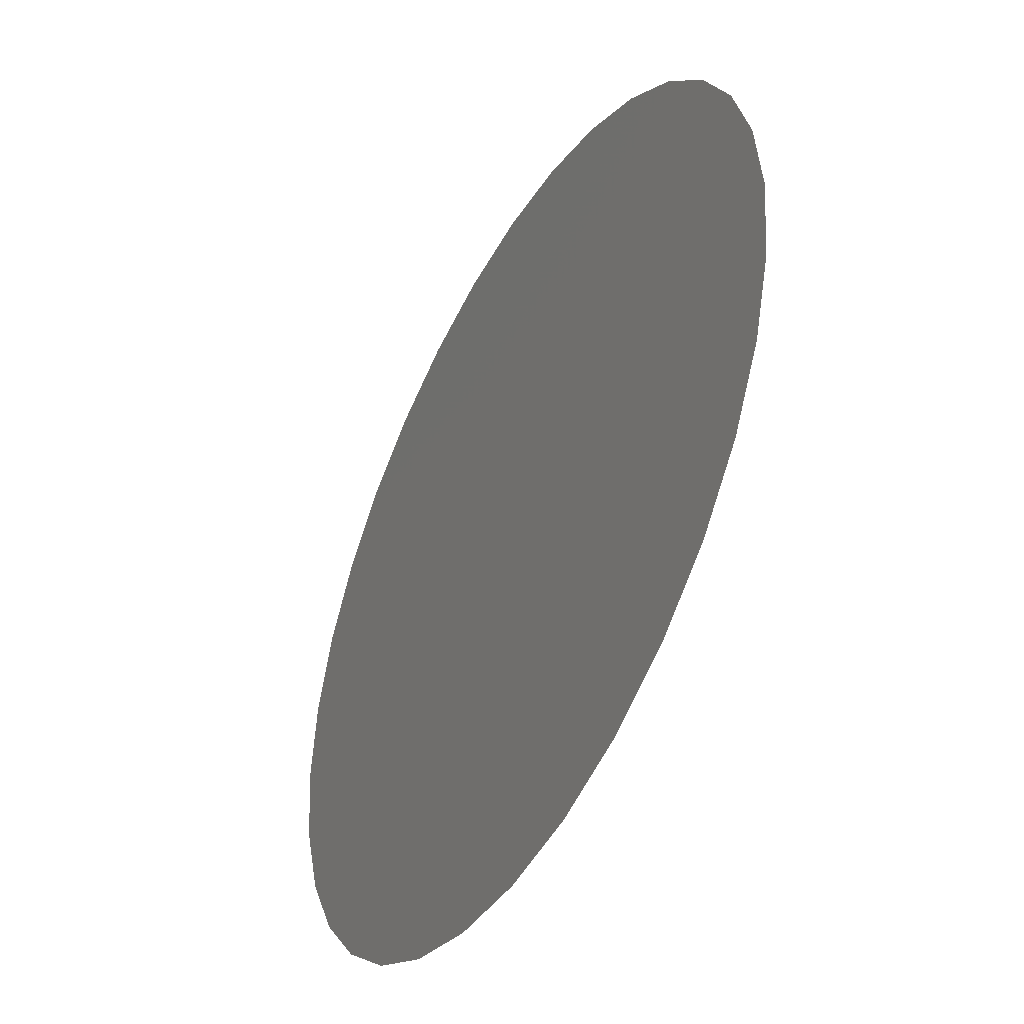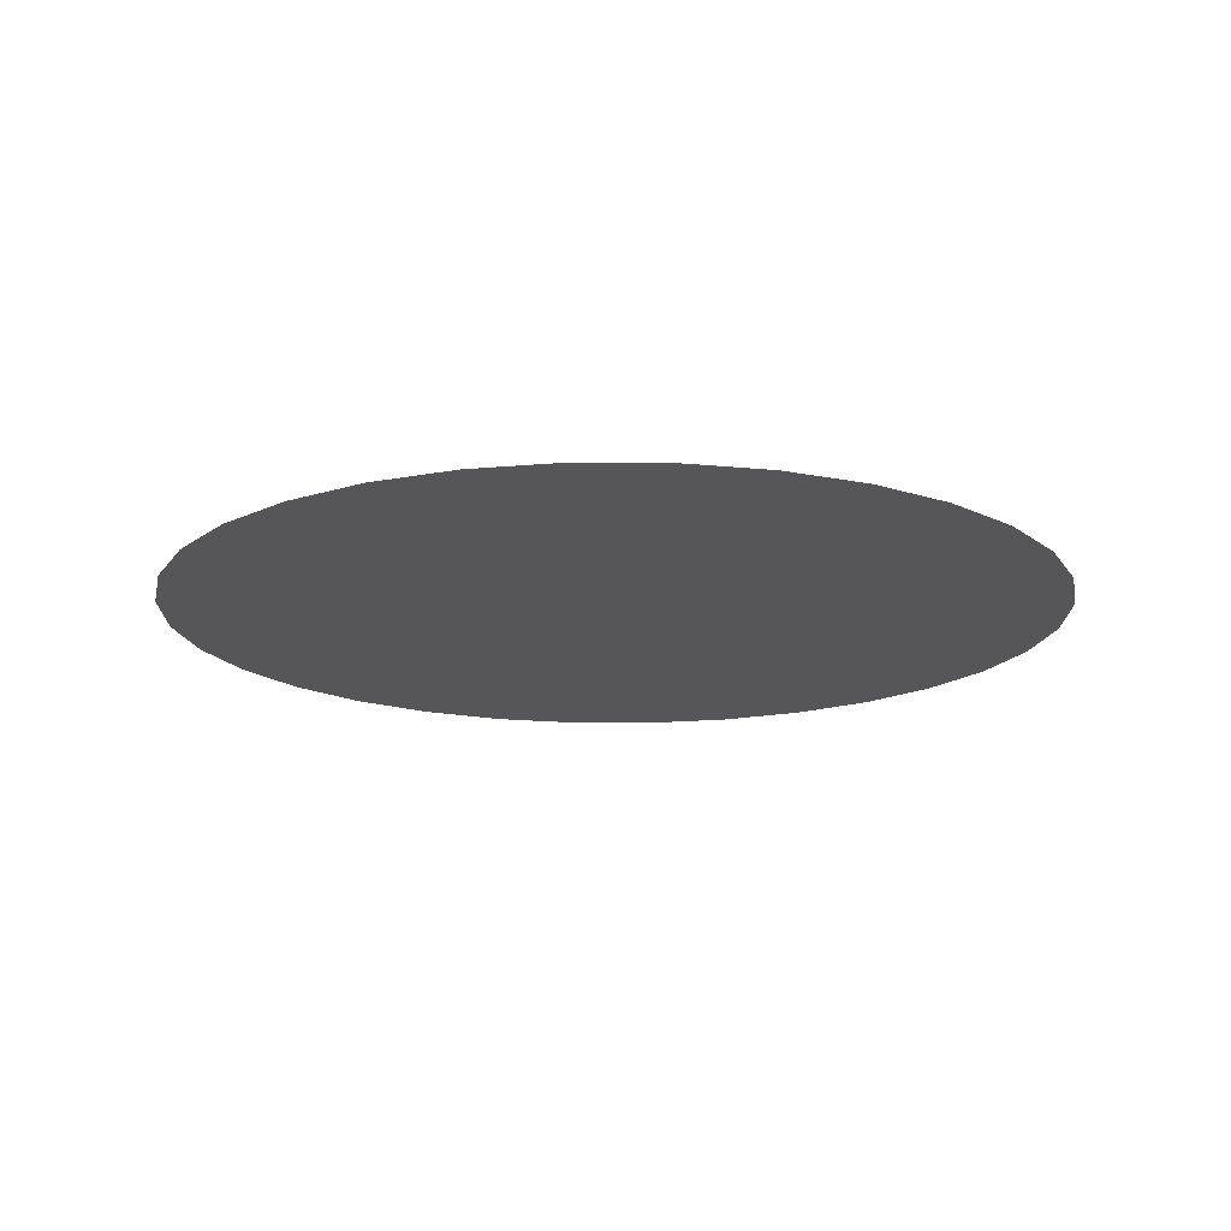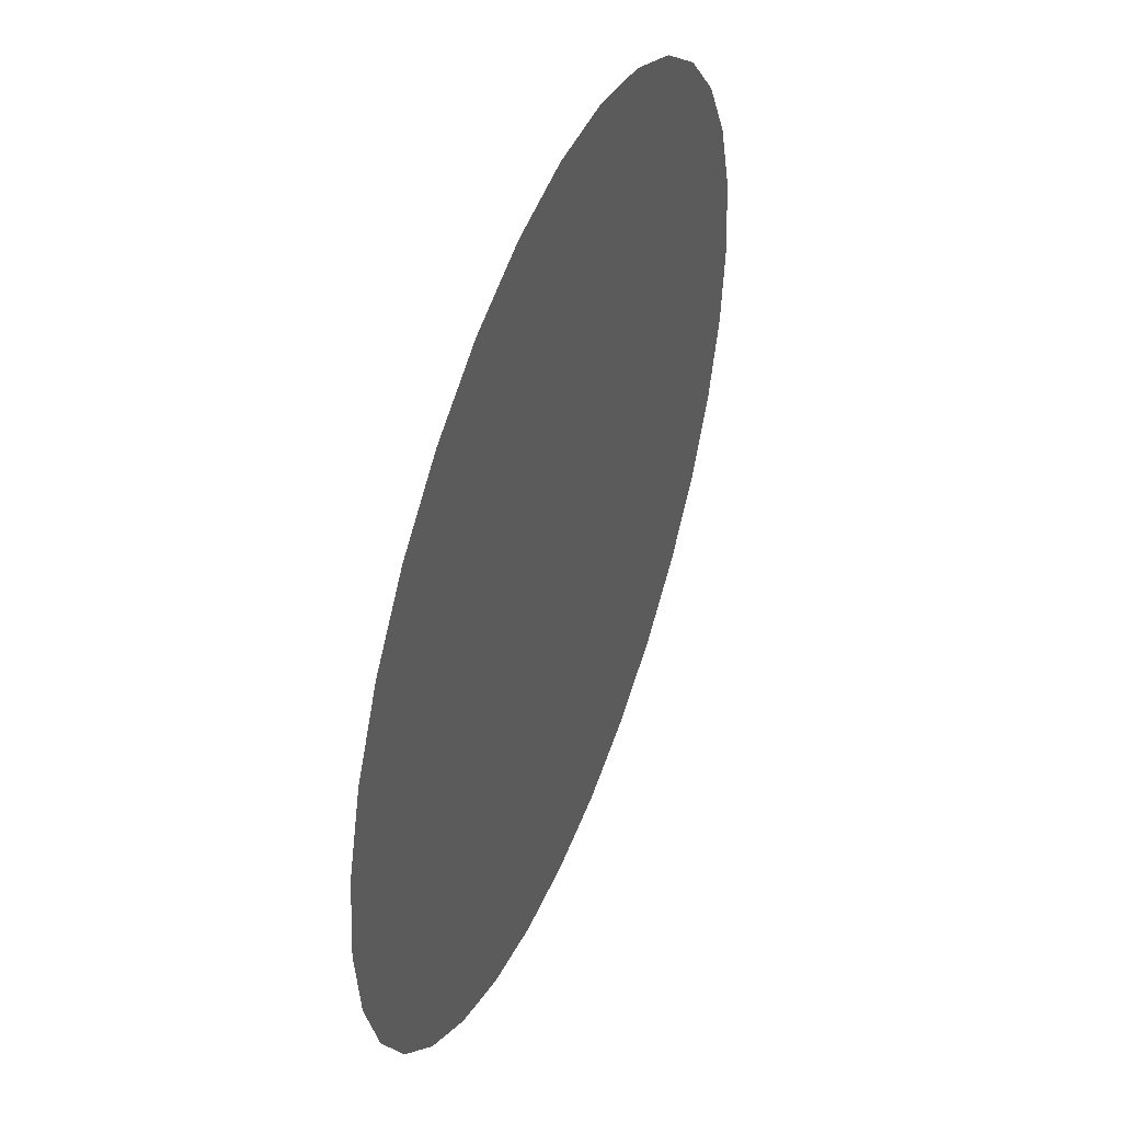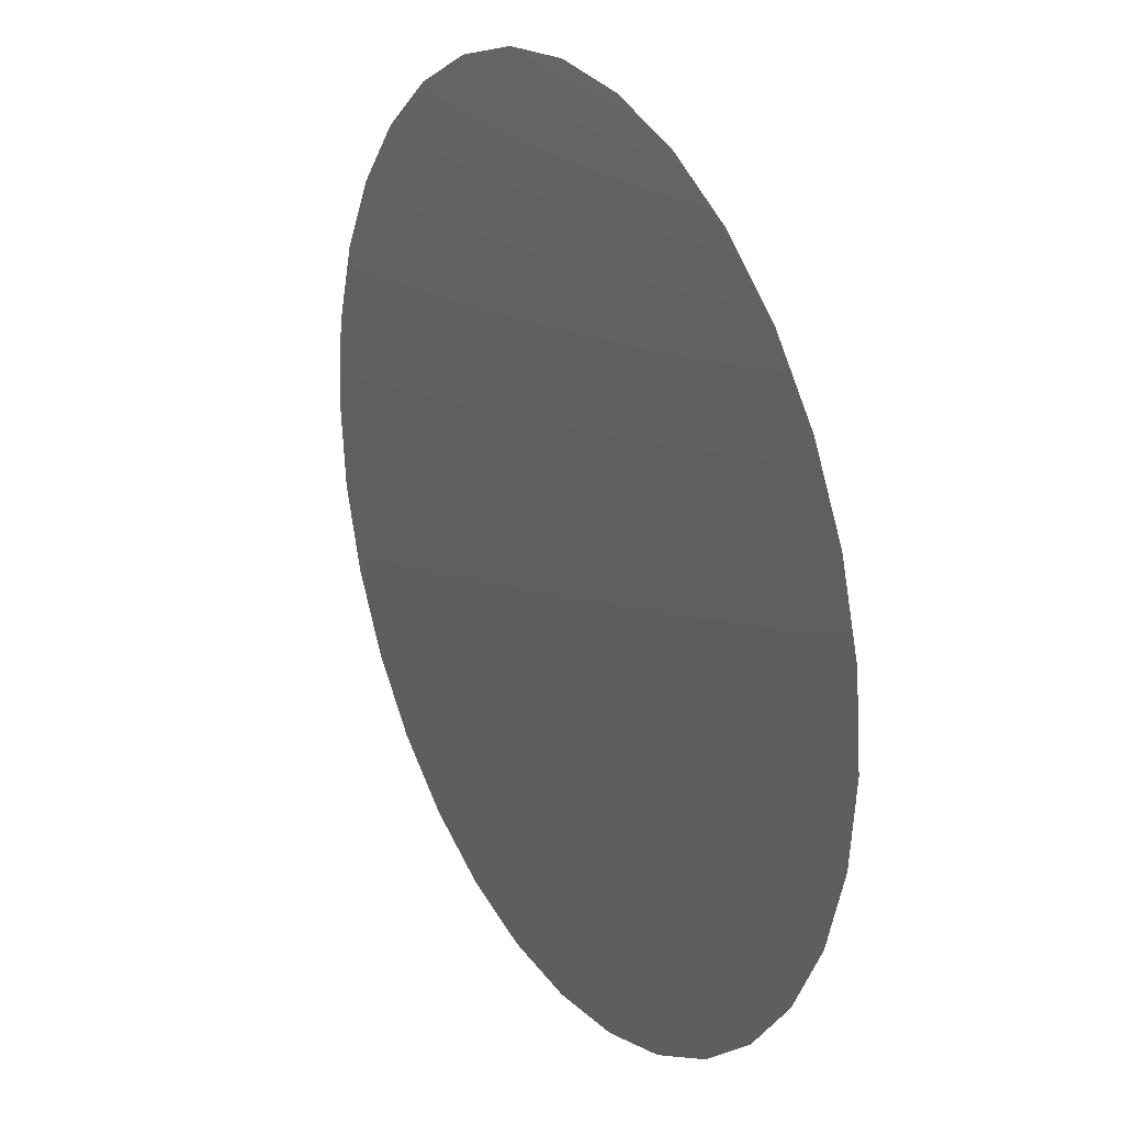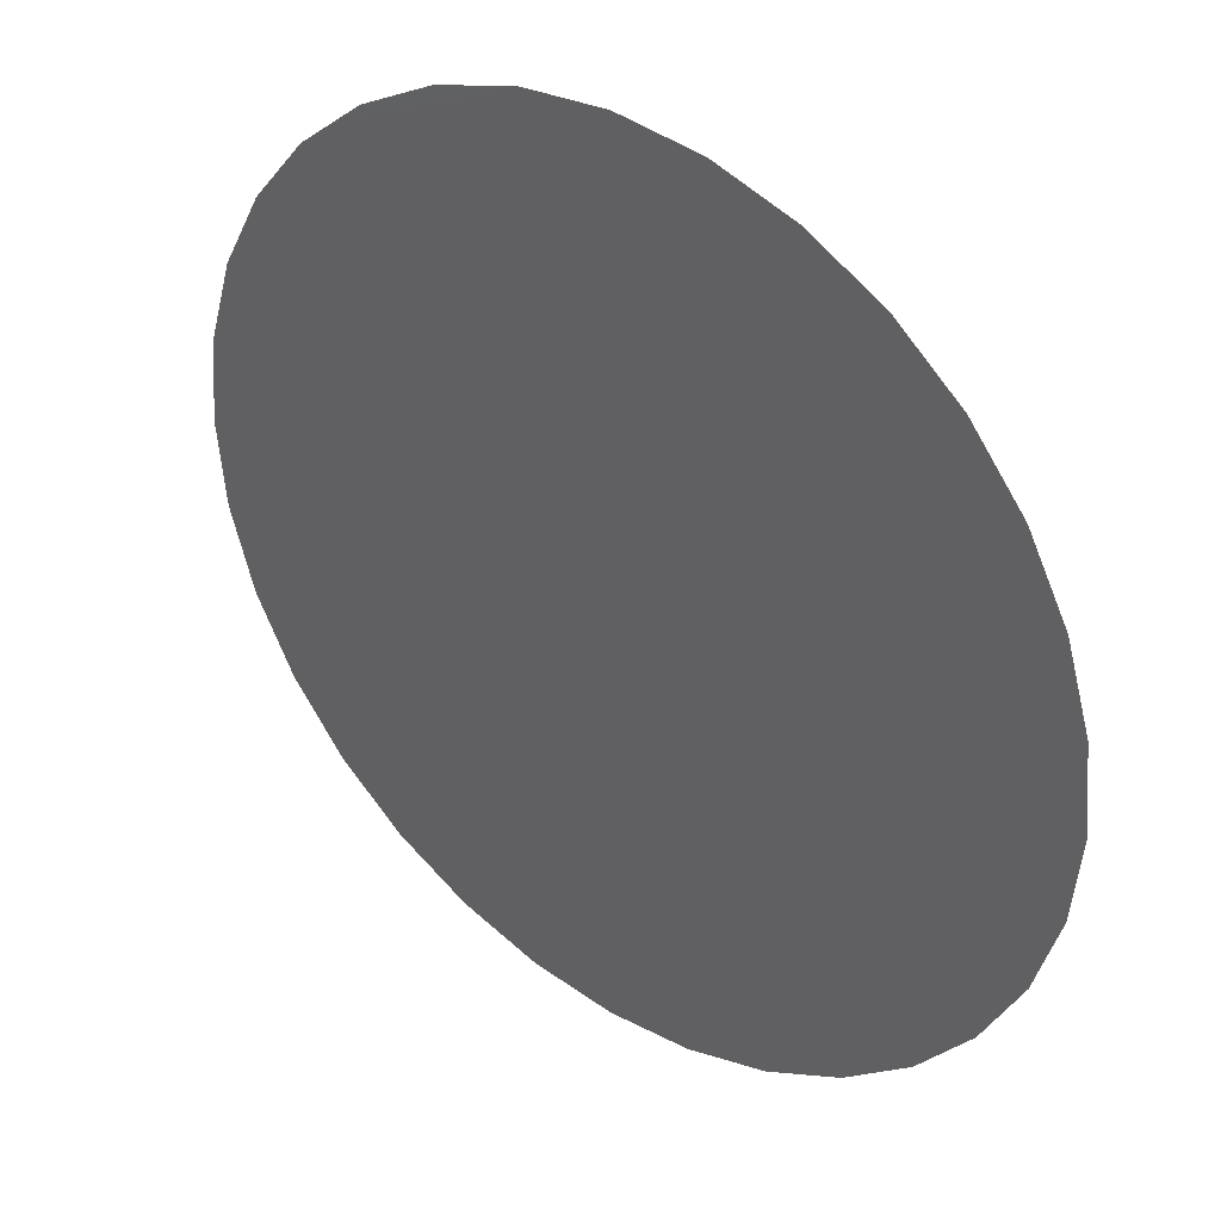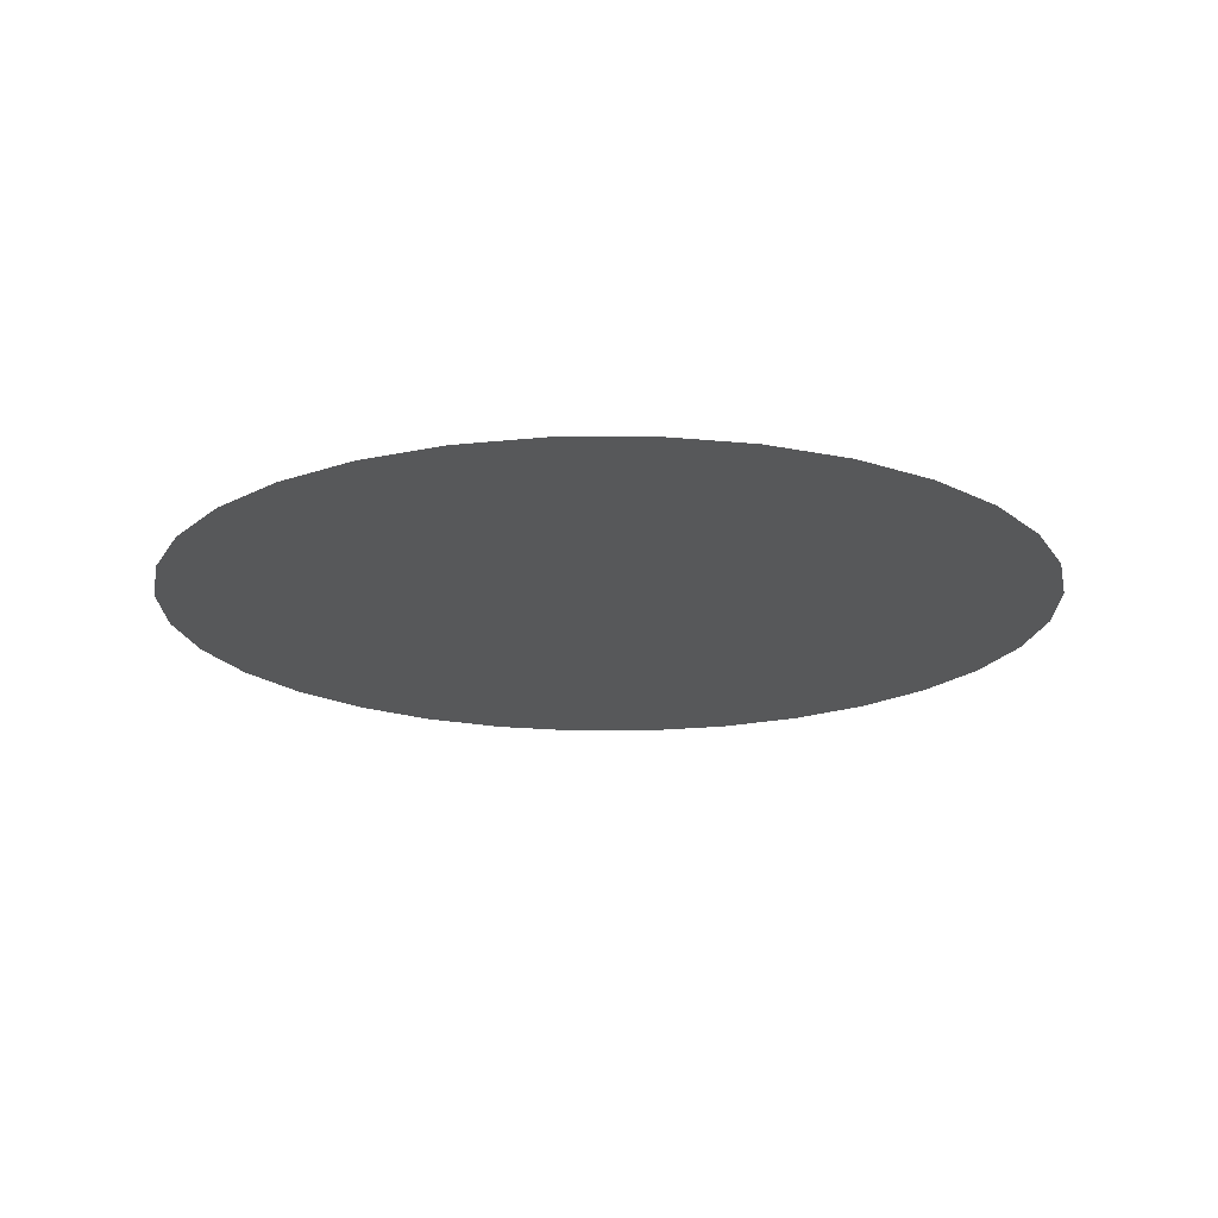
<metadata>
{"format":"stl","ext":"stl","renderer":"f3d","projection":"perspective","resolution":1024,"background":"white","views":[{"elev":-45.7,"azim":-118.8,"up":"+Y"},{"elev":-16.2,"azim":-141.1,"up":"+Z"},{"elev":47.3,"azim":-68.8,"up":"+Y"},{"elev":24.4,"azim":-119.8,"up":"+Y"},{"elev":36.6,"azim":38.8,"up":"+Y"},{"elev":-18.6,"azim":73.6,"up":"+Z"}]}
</metadata>
<code>
# stl→obj: 33 verts, 32 faces
v 0 0 0.08
v 0 0.02 0.08
v -0.003902 0.01962 0.08
v -0.007654 0.01848 0.08
v -0.01111 0.01663 0.08
v -0.01414 0.01414 0.08
v -0.01663 0.01111 0.08
v -0.01848 0.007654 0.08
v -0.01962 0.003902 0.08
v -0.02 0 0.08
v -0.01962 -0.003902 0.08
v -0.01848 -0.007654 0.08
v -0.01663 -0.01111 0.08
v -0.01414 -0.01414 0.08
v -0.01111 -0.01663 0.08
v -0.007654 -0.01848 0.08
v -0.003902 -0.01962 0.08
v 0 -0.02 0.08
v 0.003902 -0.01962 0.08
v 0.007654 -0.01848 0.08
v 0.01111 -0.01663 0.08
v 0.01414 -0.01414 0.08
v 0.01663 -0.01111 0.08
v 0.01848 -0.007654 0.08
v 0.01962 -0.003902 0.08
v 0.02 0 0.08
v 0.01962 0.003902 0.08
v 0.01848 0.007654 0.08
v 0.01663 0.01111 0.08
v 0.01414 0.01414 0.08
v 0.01111 0.01663 0.08
v 0.007654 0.01848 0.08
v 0.003902 0.01962 0.08
f 1 2 3
f 1 3 4
f 1 4 5
f 1 5 6
f 1 6 7
f 1 7 8
f 1 8 9
f 1 9 10
f 1 10 11
f 1 11 12
f 1 12 13
f 1 13 14
f 1 14 15
f 1 15 16
f 1 16 17
f 1 17 18
f 1 18 19
f 1 19 20
f 1 20 21
f 1 21 22
f 1 22 23
f 1 23 24
f 1 24 25
f 1 25 26
f 1 26 27
f 1 27 28
f 1 28 29
f 1 29 30
f 1 30 31
f 1 31 32
f 1 32 33
f 1 33 2

</code>
